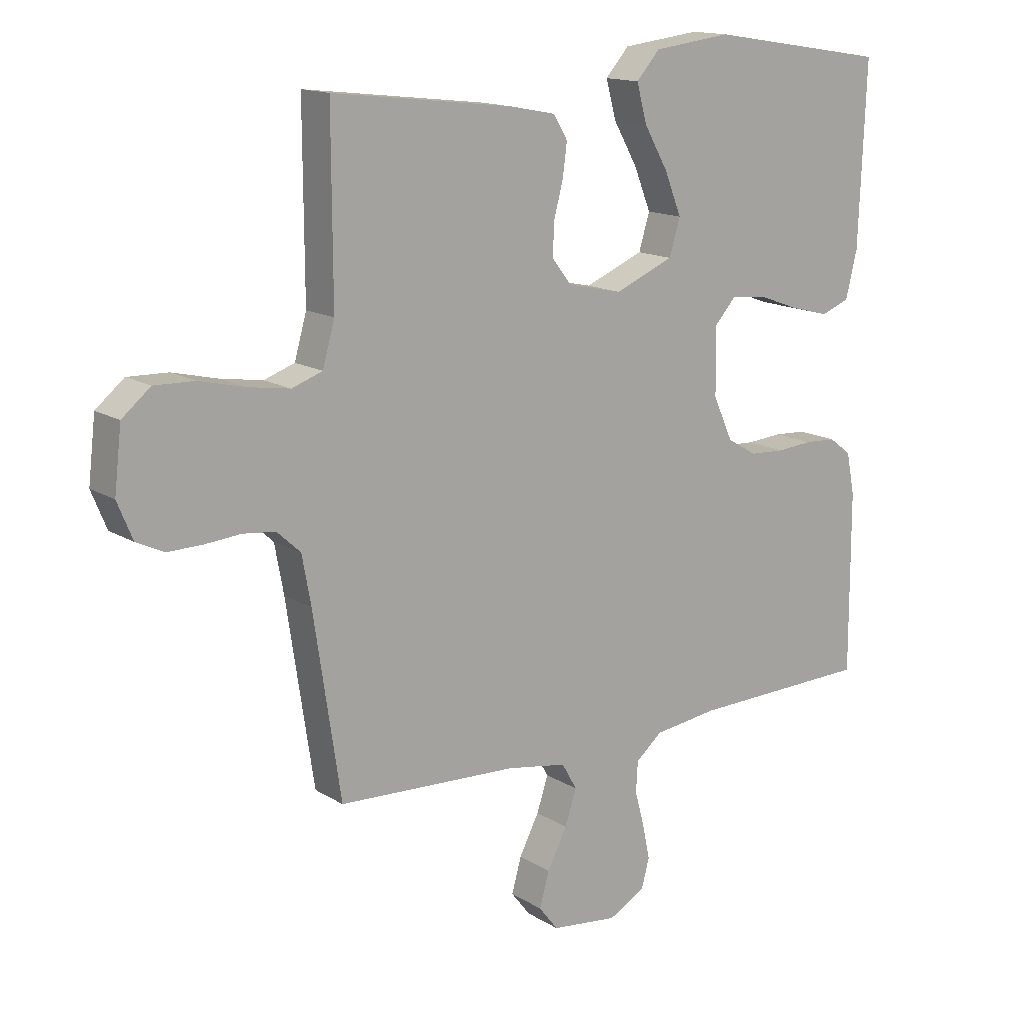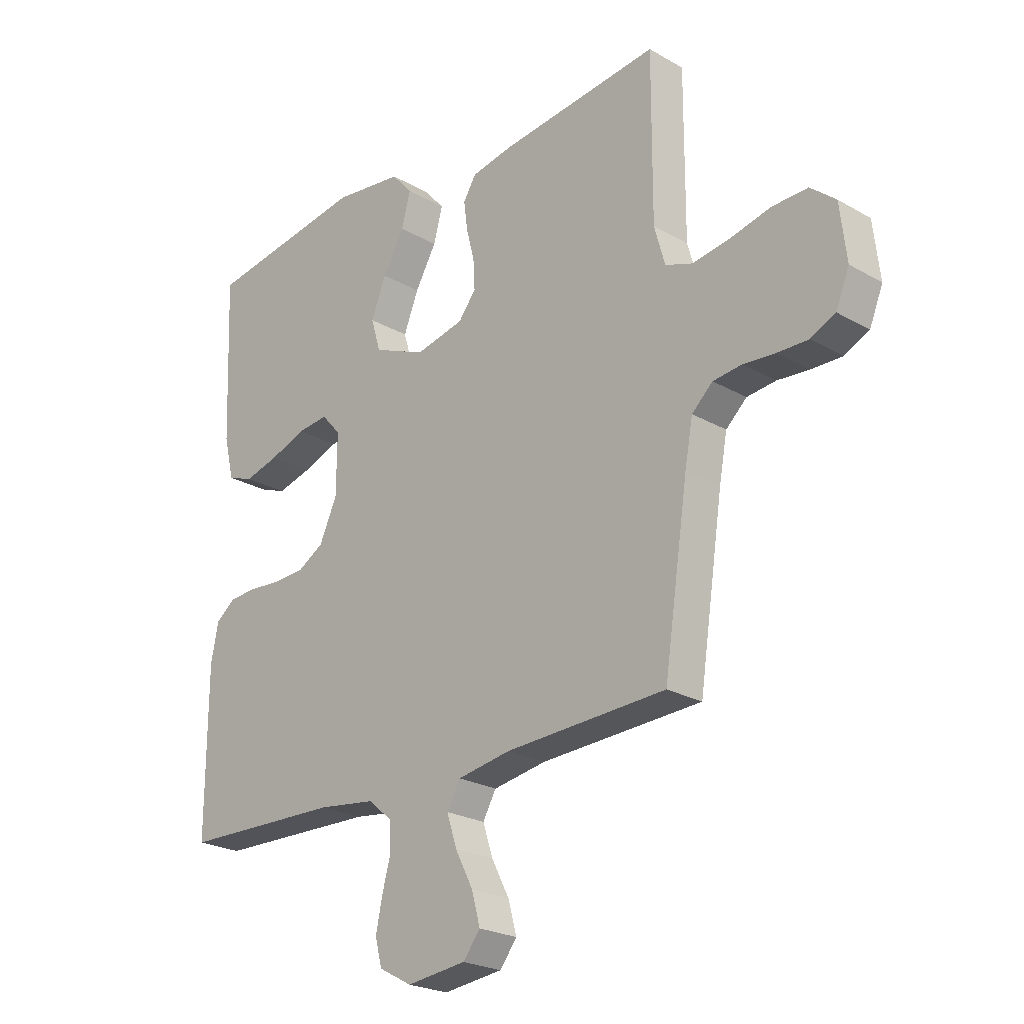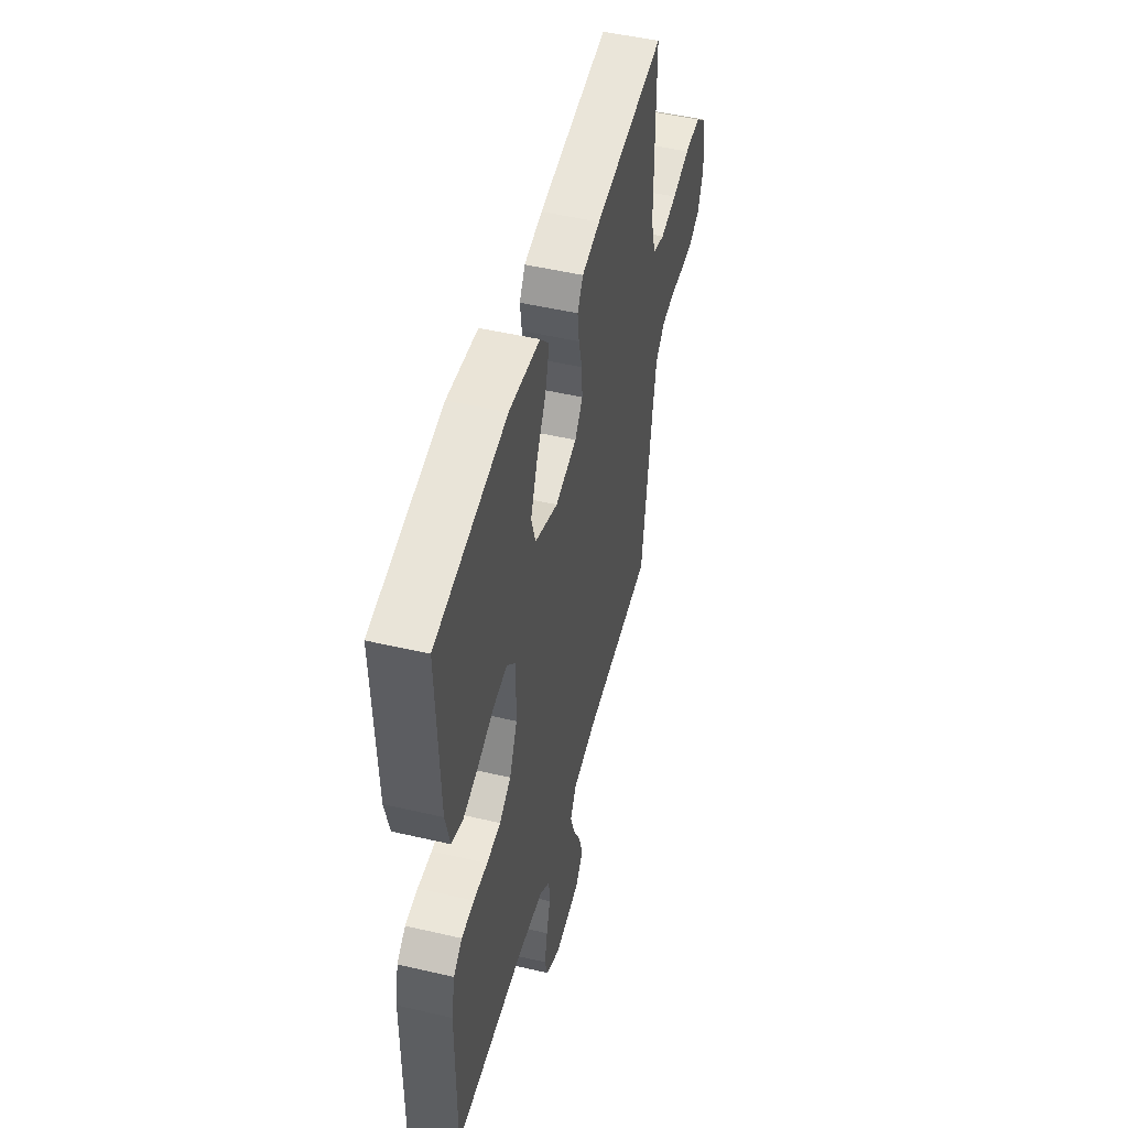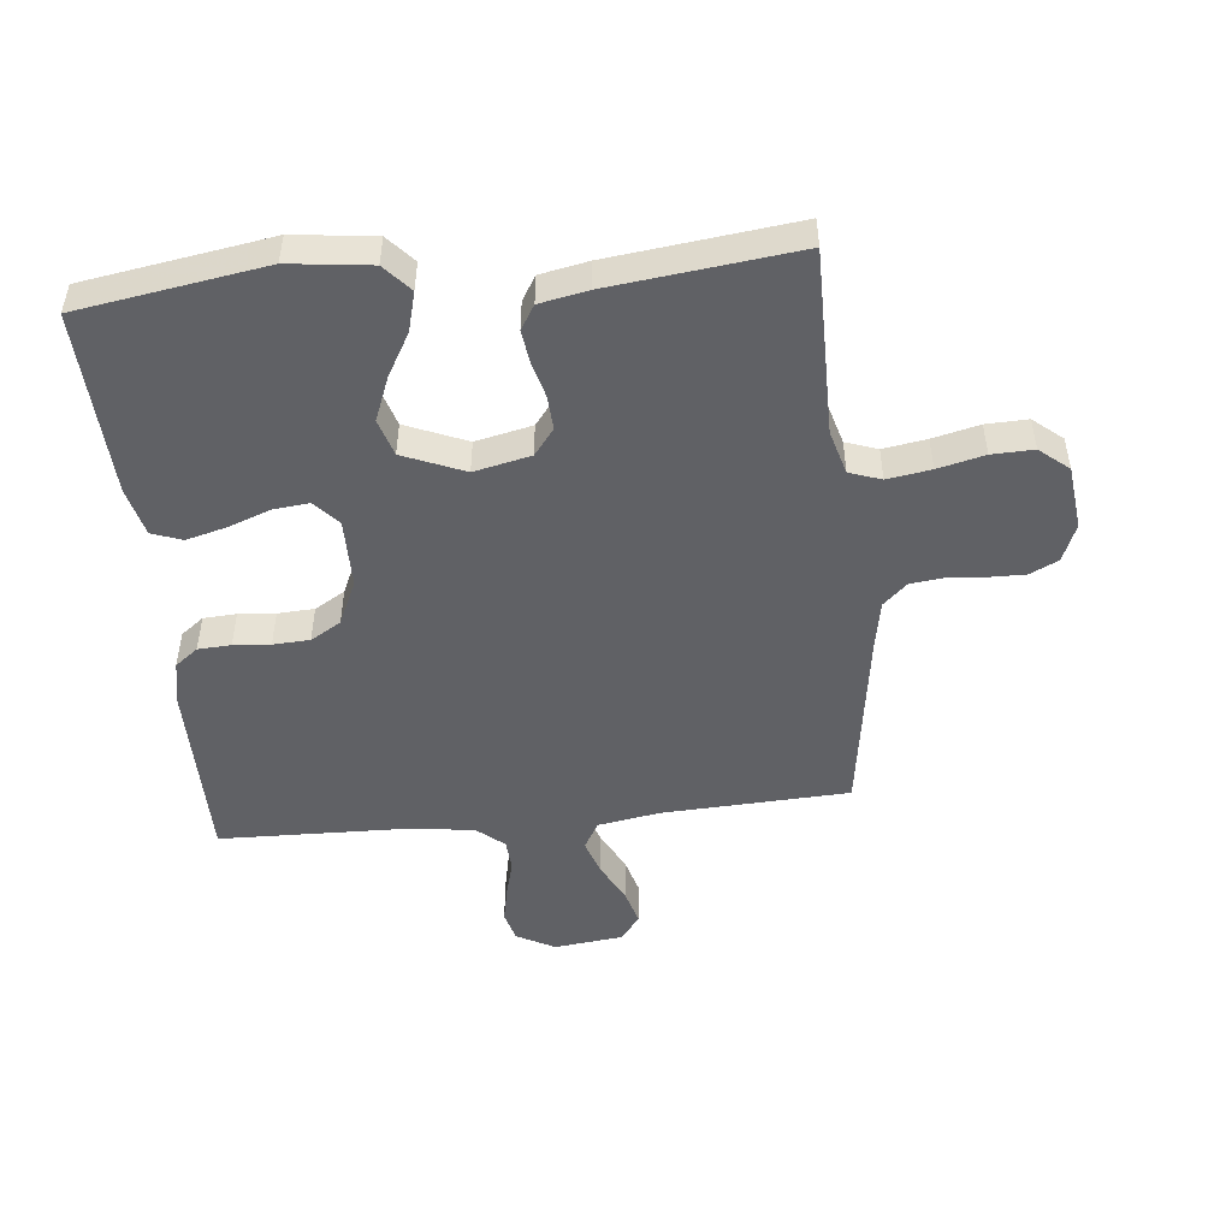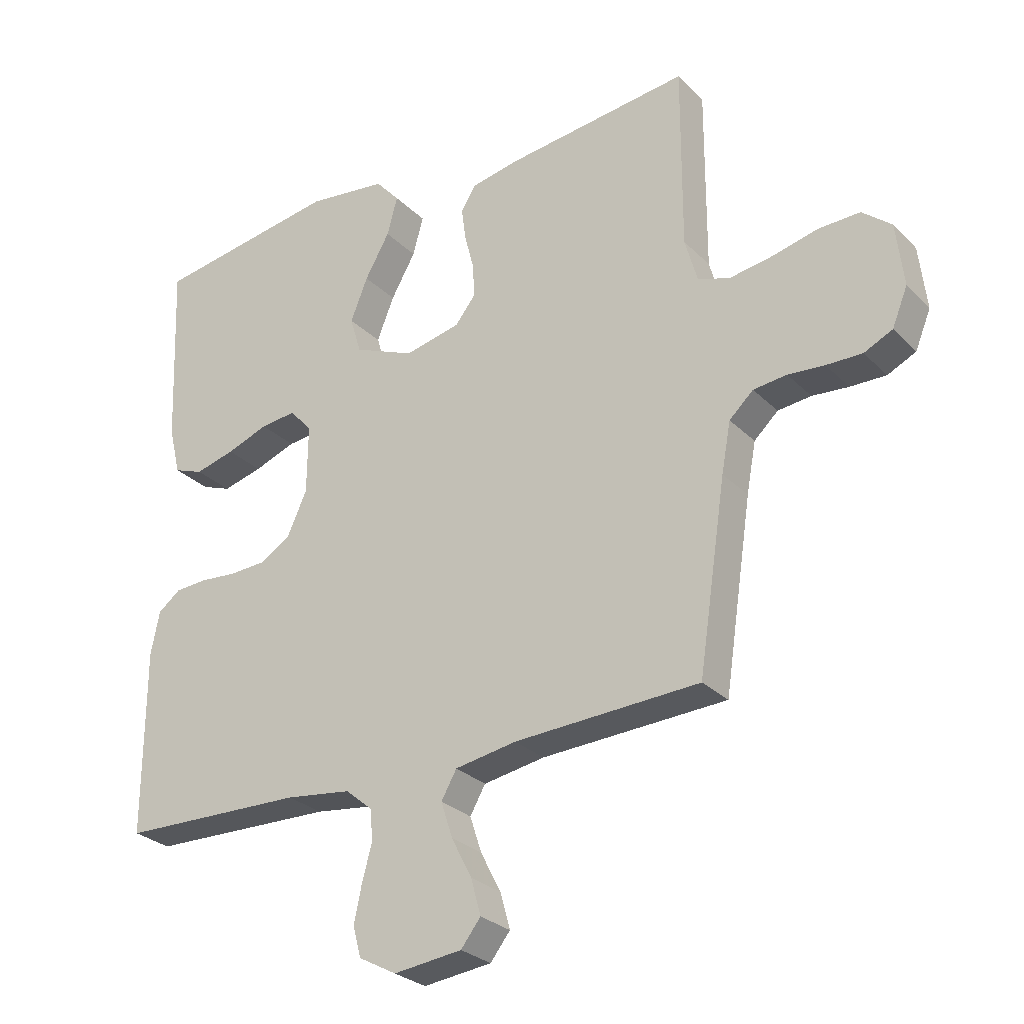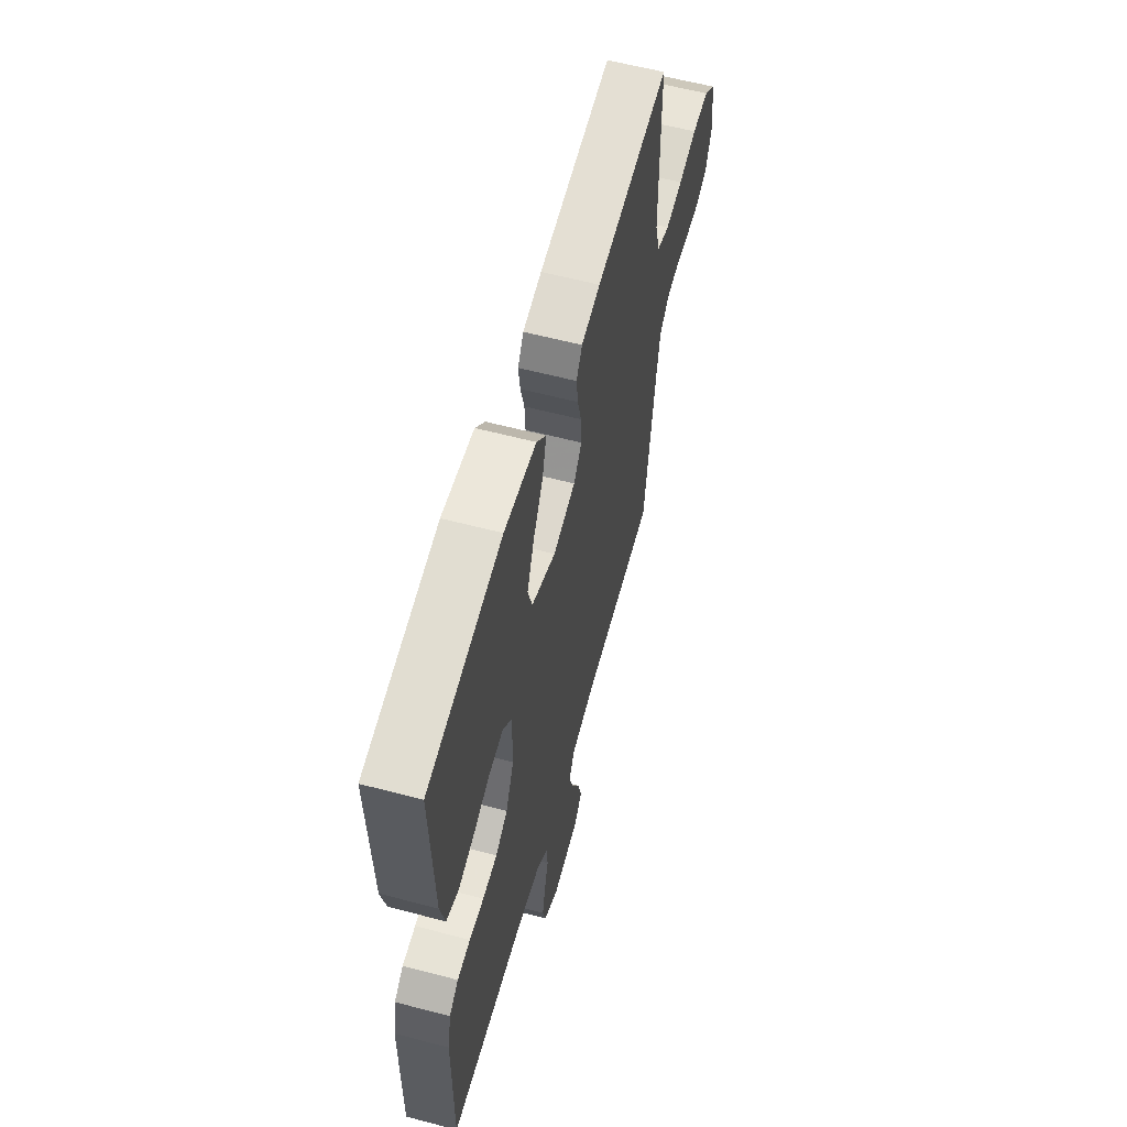
<metadata>
{"format":"obj","ext":"obj","renderer":"f3d","projection":"perspective","resolution":1024,"background":"white","views":[{"elev":14.7,"azim":142.6,"up":"+Z"},{"elev":-23.6,"azim":46.1,"up":"+Z"},{"elev":49.5,"azim":-75.5,"up":"+Z"},{"elev":-49.0,"azim":5.9,"up":"+Y"},{"elev":-27.8,"azim":34.5,"up":"+Z"},{"elev":59.2,"azim":-74.8,"up":"+Z"}]}
</metadata>
<code>
v 0.5 0.07 0.5
v 0.499 0.07 0.2
v 0.519 0.07 0.129
v 0.57 0.07 0.111
v 0.64 0.07 0.122
v 0.715 0.07 0.14
v 0.782 0.07 0.142
v 0.829 0.07 0.103
v 0.841 0.07 0
v 0.816 0.07 -0.061
v 0.77 0.07 -0.083
v 0.712 0.07 -0.082
v 0.653 0.07 -0.077
v 0.599 0.07 -0.083
v 0.56 0.07 -0.119
v 0.545 0.07 -0.2
v 0.5 0.07 -0.5
v 0.2 0.07 -0.514
v 0.1 0.07 -0.531
v 0.075 0.07 -0.575
v 0.094 0.07 -0.633
v 0.127 0.07 -0.697
v 0.143 0.07 -0.755
v 0.111 0.07 -0.796
v 0 0.07 -0.809
v -0.061 0.07 -0.776
v -0.074 0.07 -0.727
v -0.062 0.07 -0.669
v -0.046 0.07 -0.61
v -0.049 0.07 -0.559
v -0.093 0.07 -0.522
v -0.2 0.07 -0.508
v -0.5 0.07 -0.5
v -0.499 0.07 -0.2
v -0.485 0.07 -0.13
v -0.448 0.07 -0.102
v -0.395 0.07 -0.099
v -0.336 0.07 -0.104
v -0.277 0.07 -0.101
v -0.228 0.07 -0.072
v -0.195 0.07 0
v -0.194 0.07 0.112
v -0.23 0.07 0.152
v -0.288 0.07 0.146
v -0.356 0.07 0.121
v -0.421 0.07 0.104
v -0.469 0.07 0.122
v -0.488 0.07 0.2
v -0.5 0.07 0.5
v -0.2 0.07 0.547
v -0.07 0.07 0.531
v -0.031 0.07 0.487
v -0.048 0.07 0.424
v -0.088 0.07 0.354
v -0.116 0.07 0.284
v -0.098 0.07 0.224
v 0 0.07 0.183
v 0.091 0.07 0.203
v 0.124 0.07 0.245
v 0.121 0.07 0.3
v 0.106 0.07 0.358
v 0.099 0.07 0.411
v 0.123 0.07 0.45
v 0.2 0.07 0.465
v 0.5 0 0.5
v 0.499 0 0.2
v 0.519 0 0.129
v 0.57 0 0.111
v 0.64 0 0.122
v 0.715 0 0.14
v 0.782 0 0.142
v 0.829 0 0.103
v 0.841 0 0
v 0.816 0 -0.061
v 0.77 0 -0.083
v 0.712 0 -0.082
v 0.653 0 -0.077
v 0.599 0 -0.083
v 0.56 0 -0.119
v 0.545 0 -0.2
v 0.5 0 -0.5
v 0.2 0 -0.514
v 0.1 0 -0.531
v 0.075 0 -0.575
v 0.094 0 -0.633
v 0.127 0 -0.697
v 0.143 0 -0.755
v 0.111 0 -0.796
v 0 0 -0.809
v -0.061 0 -0.776
v -0.074 0 -0.727
v -0.062 0 -0.669
v -0.046 0 -0.61
v -0.049 0 -0.559
v -0.093 0 -0.522
v -0.2 0 -0.508
v -0.5 0 -0.5
v -0.499 0 -0.2
v -0.485 0 -0.13
v -0.448 0 -0.102
v -0.395 0 -0.099
v -0.336 0 -0.104
v -0.277 0 -0.101
v -0.228 0 -0.072
v -0.195 0 0
v -0.194 0 0.112
v -0.23 0 0.152
v -0.288 0 0.146
v -0.356 0 0.121
v -0.421 0 0.104
v -0.469 0 0.122
v -0.488 0 0.2
v -0.5 0 0.5
v -0.2 0 0.547
v -0.07 0 0.531
v -0.031 0 0.487
v -0.048 0 0.424
v -0.088 0 0.354
v -0.116 0 0.284
v -0.098 0 0.224
v 0 0 0.183
v 0.091 0 0.203
v 0.124 0 0.245
v 0.121 0 0.3
v 0.106 0 0.358
v 0.099 0 0.411
v 0.123 0 0.45
v 0.2 0 0.465
f 63 64 1 2
f 60 61 62 63
f 59 60 63 2
f 58 59 2 3
f 57 58 3 4
f 51 52 53 54
f 51 54 55
f 50 51 55
f 49 50 55 56
f 47 48 49 56
f 44 45 46 47
f 35 36 37 38
f 35 38 39
f 32 33 34 35
f 31 32 35 39
f 30 31 39 40
f 26 27 28 29
f 24 25 26 29
f 24 29 30
f 21 22 23 24
f 20 21 24 30
f 19 20 30 40
f 16 17 18
f 15 16 18 19
f 14 15 19 40
f 10 11 12 13
f 8 9 10 13
f 5 6 7 8
f 4 5 8 13
f 57 4 13 14
f 44 47 56
f 43 44 56 57
f 42 43 57 14
f 14 40 41
f 14 41 42
f 66 65 128 127
f 127 126 125 124
f 66 127 124 123
f 67 66 123 122
f 68 67 122 121
f 118 117 116 115
f 119 118 115
f 119 115 114
f 120 119 114 113
f 120 113 112 111
f 111 110 109 108
f 102 101 100 99
f 103 102 99
f 99 98 97 96
f 103 99 96 95
f 104 103 95 94
f 93 92 91 90
f 93 90 89 88
f 94 93 88
f 88 87 86 85
f 94 88 85 84
f 104 94 84 83
f 82 81 80
f 83 82 80 79
f 104 83 79 78
f 77 76 75 74
f 77 74 73 72
f 72 71 70 69
f 77 72 69 68
f 78 77 68 121
f 120 111 108
f 121 120 108 107
f 78 121 107 106
f 105 104 78
f 106 105 78
f 1 65 66 2
f 2 66 67 3
f 3 67 68 4
f 4 68 69 5
f 5 69 70 6
f 6 70 71 7
f 7 71 72 8
f 8 72 73 9
f 9 73 74 10
f 10 74 75 11
f 11 75 76 12
f 12 76 77 13
f 13 77 78 14
f 14 78 79 15
f 15 79 80 16
f 16 80 81 17
f 17 81 82 18
f 18 82 83 19
f 19 83 84 20
f 20 84 85 21
f 21 85 86 22
f 22 86 87 23
f 23 87 88 24
f 24 88 89 25
f 25 89 90 26
f 26 90 91 27
f 27 91 92 28
f 28 92 93 29
f 29 93 94 30
f 30 94 95 31
f 31 95 96 32
f 32 96 97 33
f 33 97 98 34
f 34 98 99 35
f 35 99 100 36
f 36 100 101 37
f 37 101 102 38
f 38 102 103 39
f 39 103 104 40
f 40 104 105 41
f 41 105 106 42
f 42 106 107 43
f 43 107 108 44
f 44 108 109 45
f 45 109 110 46
f 46 110 111 47
f 47 111 112 48
f 48 112 113 49
f 49 113 114 50
f 50 114 115 51
f 51 115 116 52
f 52 116 117 53
f 53 117 118 54
f 54 118 119 55
f 55 119 120 56
f 56 120 121 57
f 57 121 122 58
f 58 122 123 59
f 59 123 124 60
f 60 124 125 61
f 61 125 126 62
f 62 126 127 63
f 63 127 128 64
f 64 128 65 1

</code>
